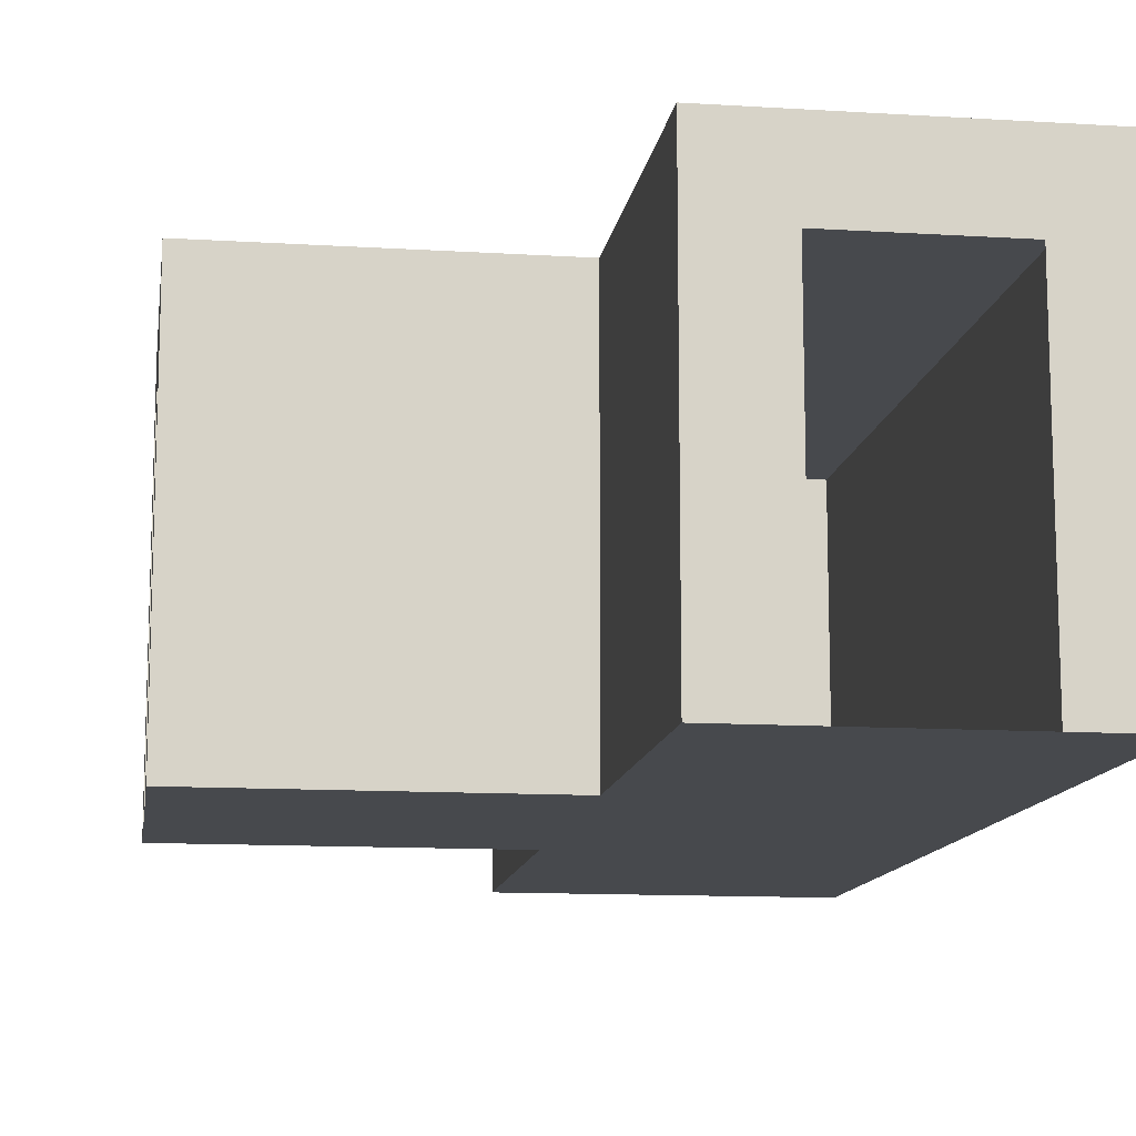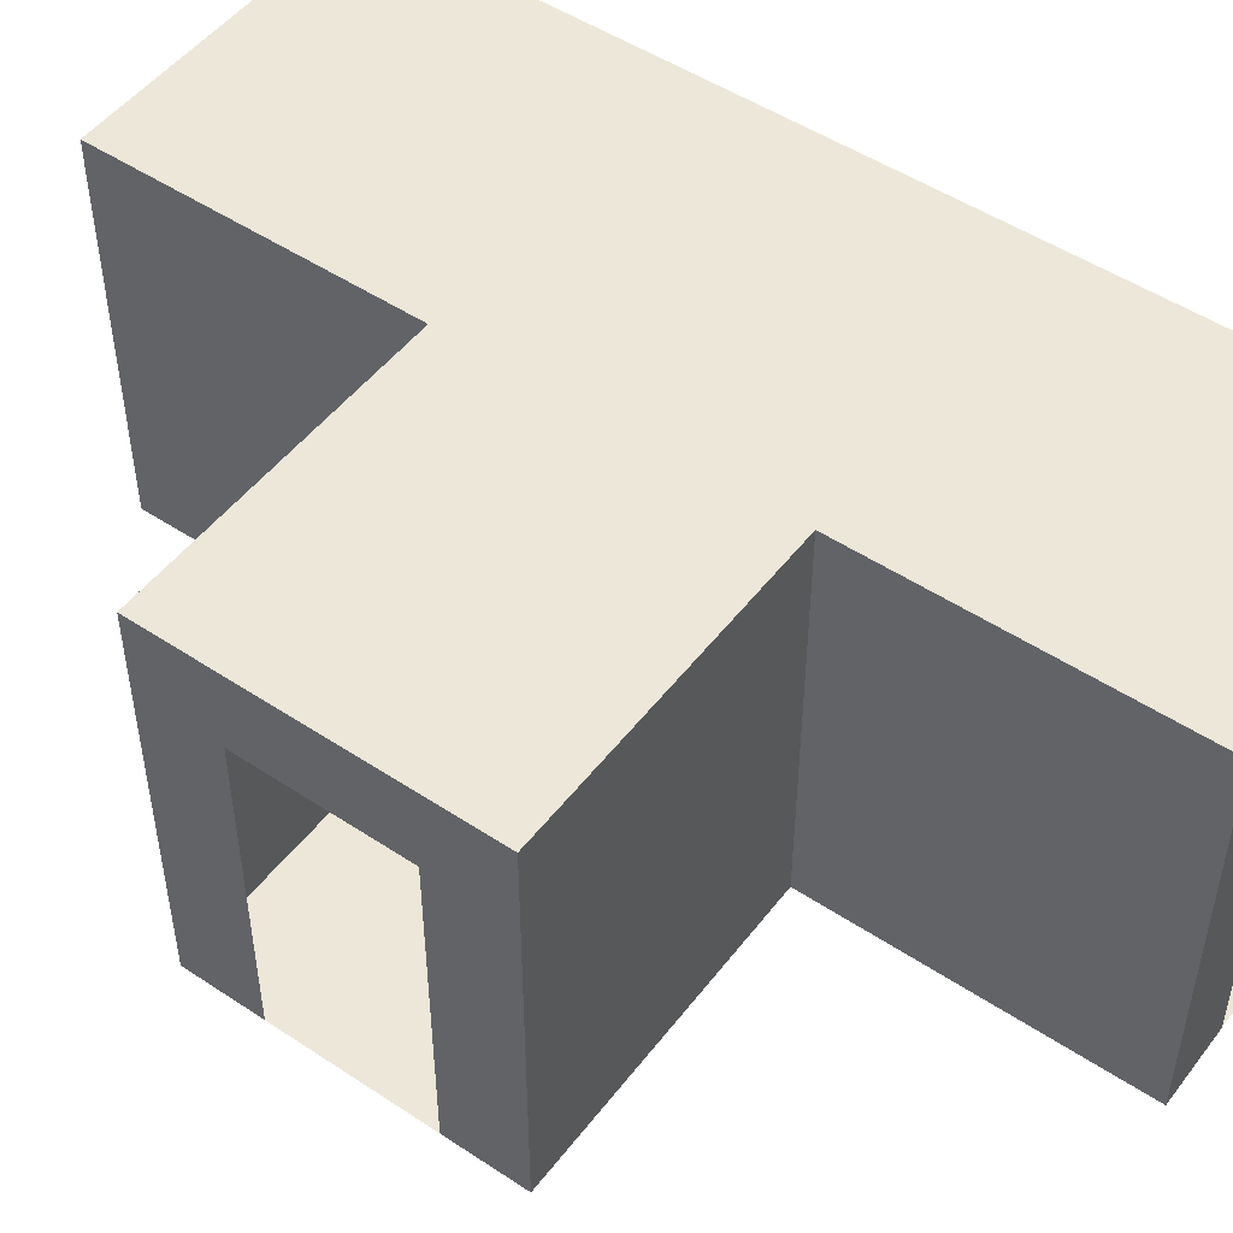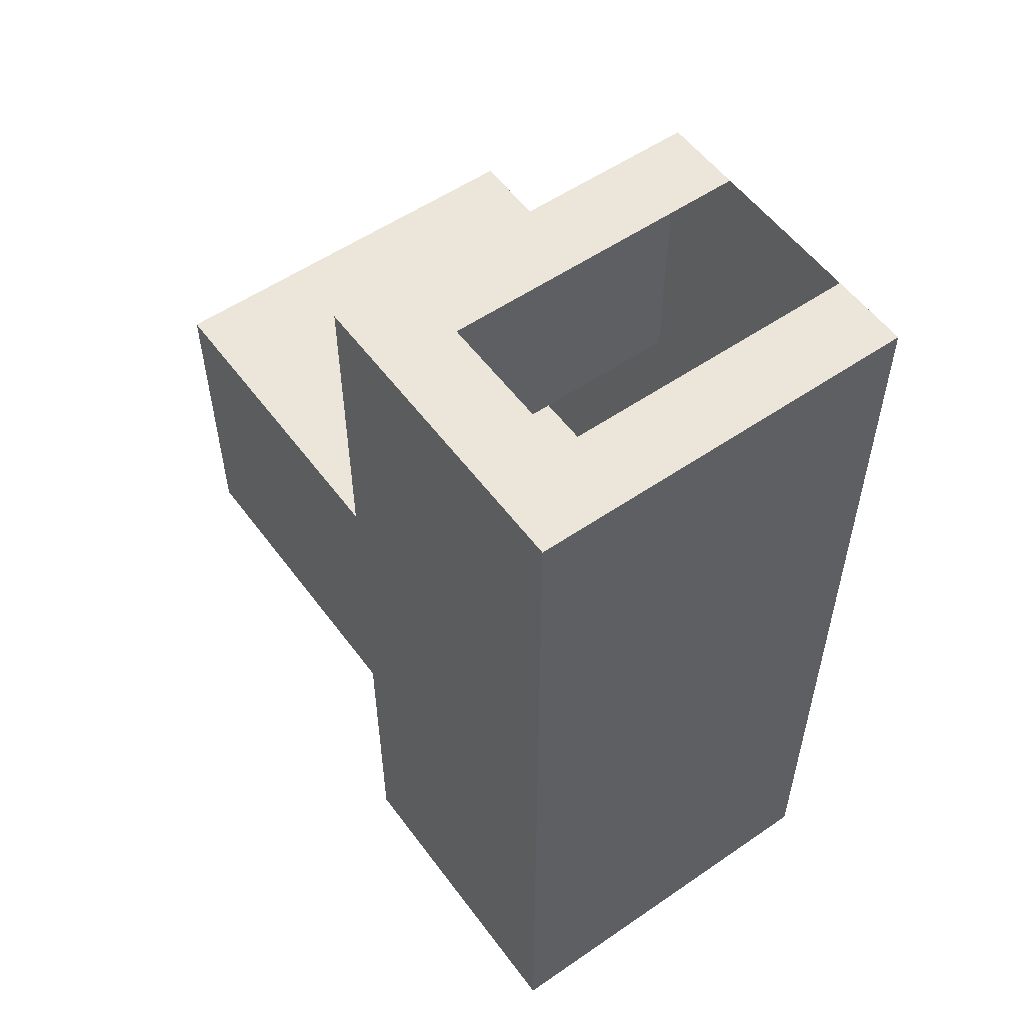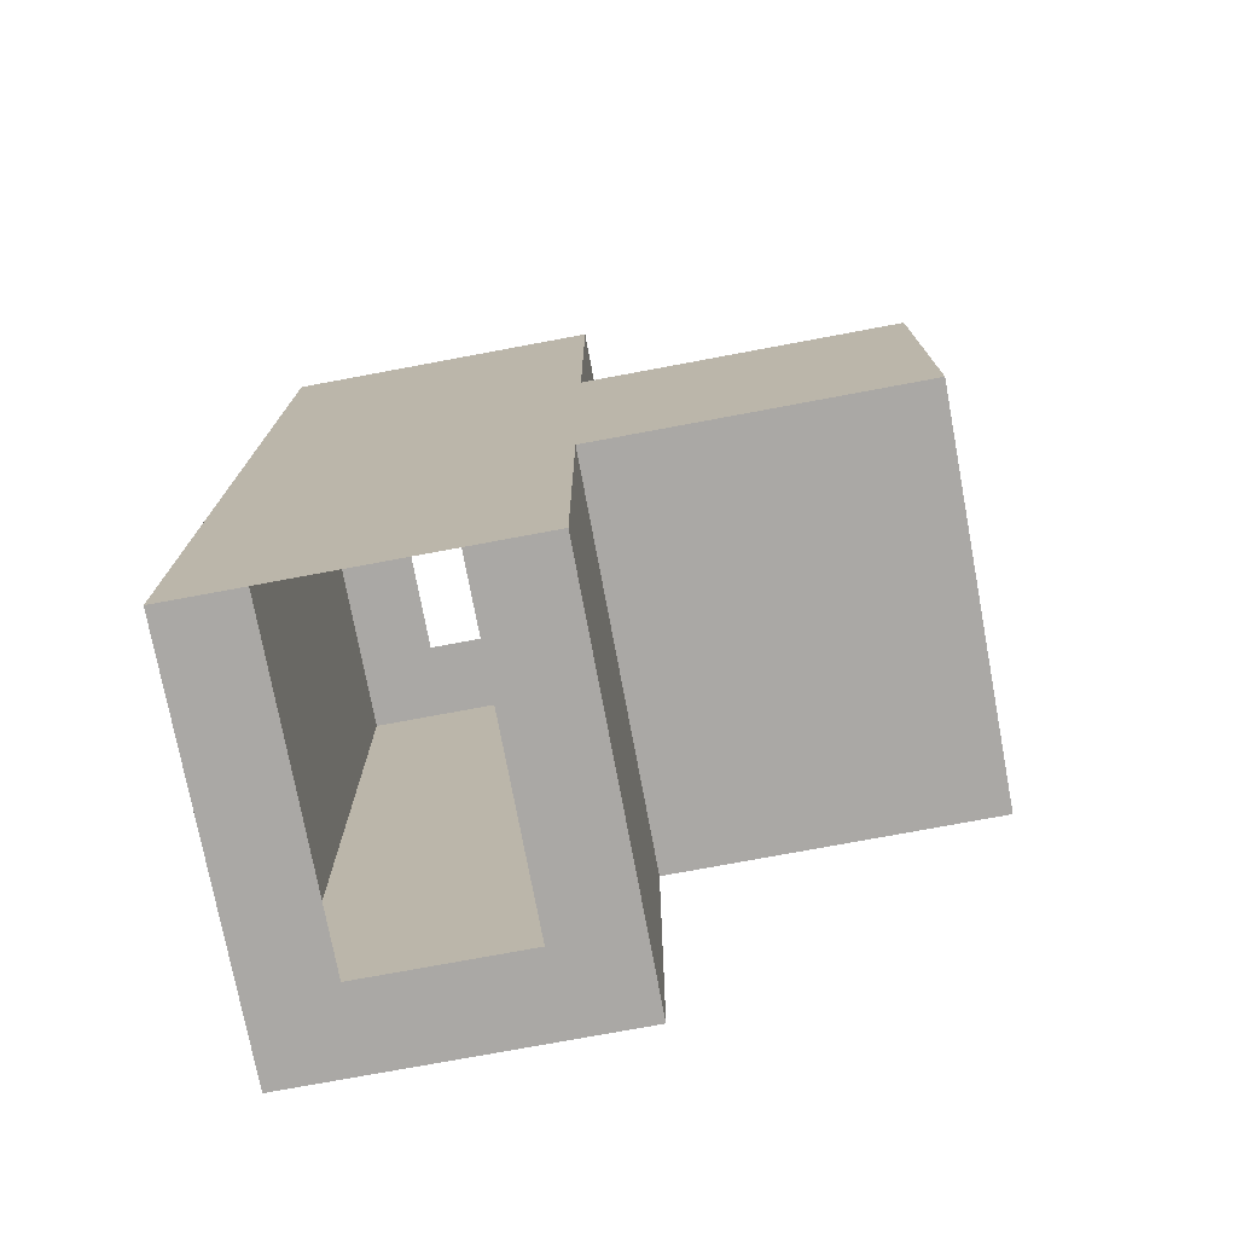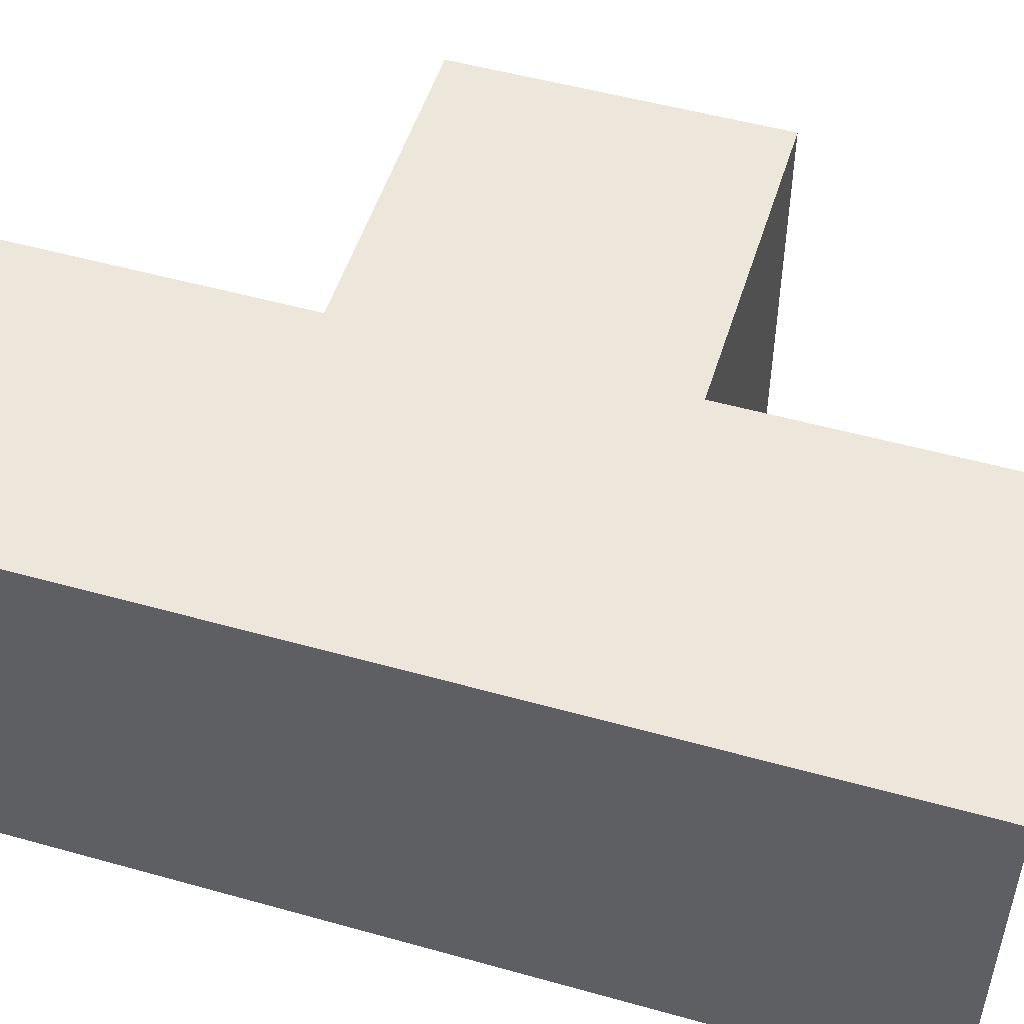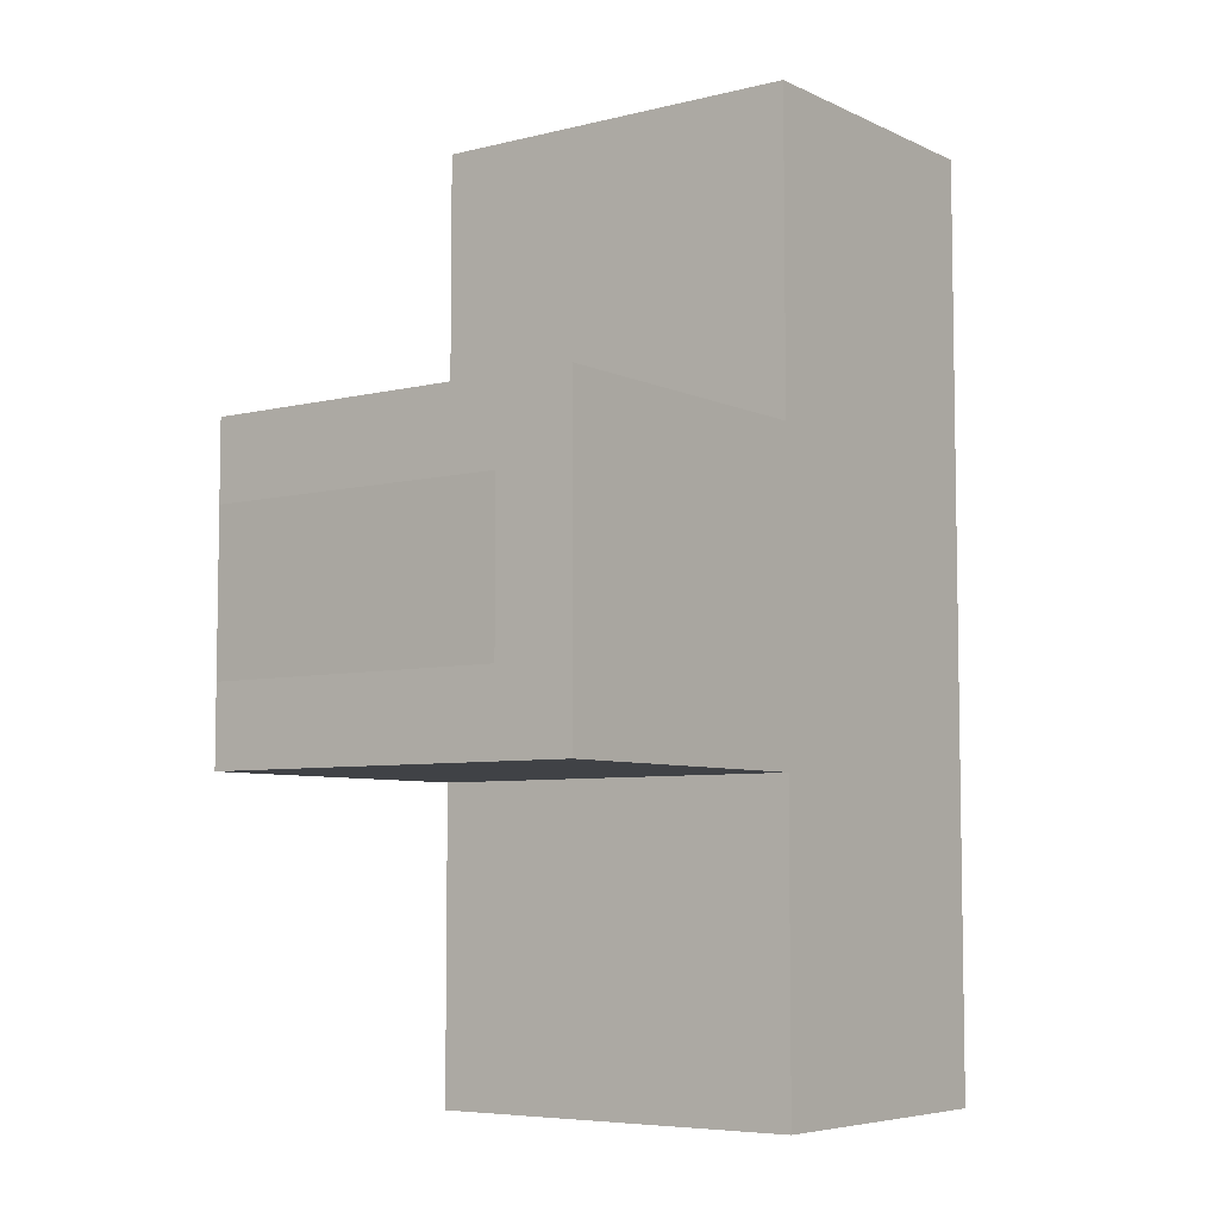
<metadata>
{"format":"obj","ext":"obj","renderer":"f3d","projection":"perspective","resolution":1024,"background":"white","views":[{"elev":-12.3,"azim":171.7,"up":"+Y"},{"elev":50.0,"azim":126.1,"up":"+Y"},{"elev":55.1,"azim":-125.9,"up":"+Z"},{"elev":-75.1,"azim":10.6,"up":"+Z"},{"elev":51.1,"azim":-73.0,"up":"+Y"},{"elev":-6.2,"azim":126.5,"up":"+Z"}]}
</metadata>
<code>
o Plane
v -1 0 1
v 1 0 1
v -1 0 -1
v 1 0 -1
v -1 0 3
v 1 0 3
v -1 0 -3
v 1 0 -3
v 3 0 1
v 3 0 -1
v 1 2.5 -1
v 1 2.5 -3
v 3 2.5 -1
v 1 2.5 1
v 1 2.5 3
v 3 2.5 1
v -1 2.5 1
v -1 2.5 -1
v -1 2.5 3
v -1 2.5 -3
v 3 0 0.5
v 3 0 -0.5
v 0.5 0 -3
v -0.5 0 -3
v -0.5 0 3
v 0.5 0 3
v 0.5 2 -3
v -0.5 2 -3
v -0.5 2 3
v 0.5 2 3
v 3 2 0.5
v 3 2 -0.5
f 1 2 4 3
f 2 1 5 25 26 6
f 3 4 8 23 24 7
f 4 2 9 21 22 10
f 4 10 13 11
f 8 4 11 12
f 9 2 14 16
f 2 6 15 14
f 3 7 20 18
f 5 1 17 19
f 1 3 18 17
f 15 19 17 14
f 11 18 20 12
f 18 11 14 17
f 13 16 14 11
f 31 21 9 16
f 32 13 10 22
f 13 32 31 16
f 27 23 8 12
f 28 20 7 24
f 20 28 27 12
f 29 25 5 19
f 30 15 6 26
f 15 30 29 19

</code>
